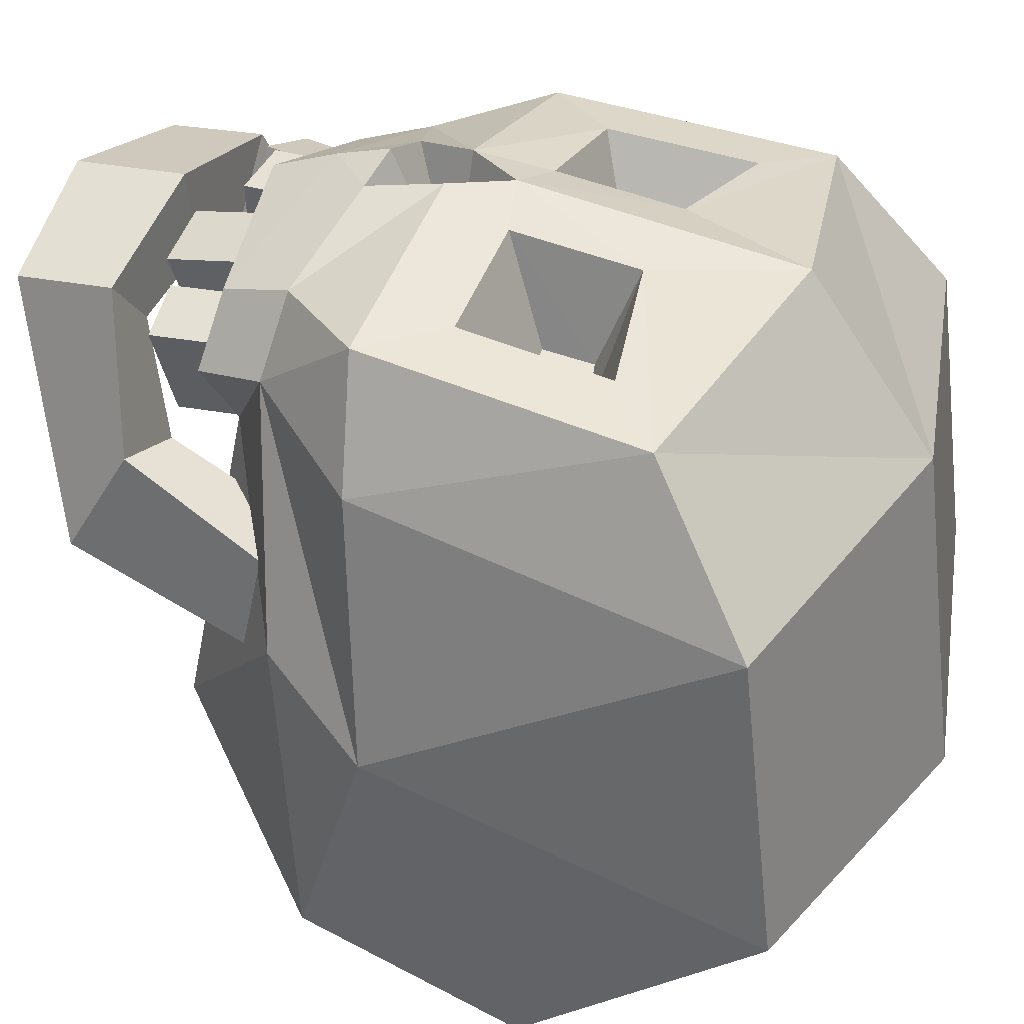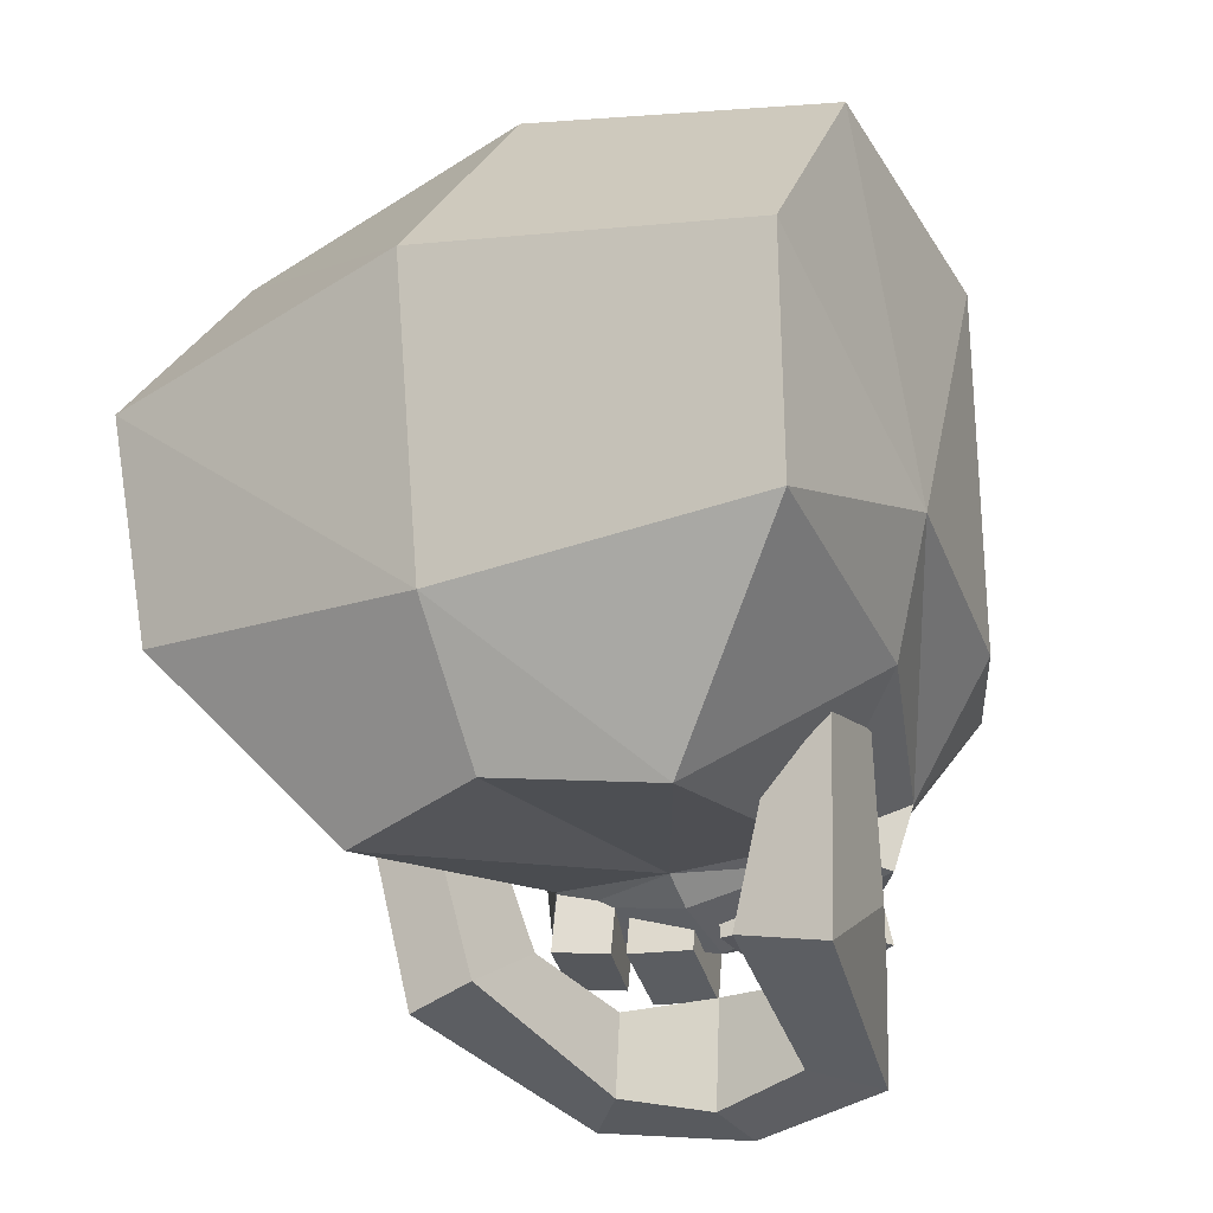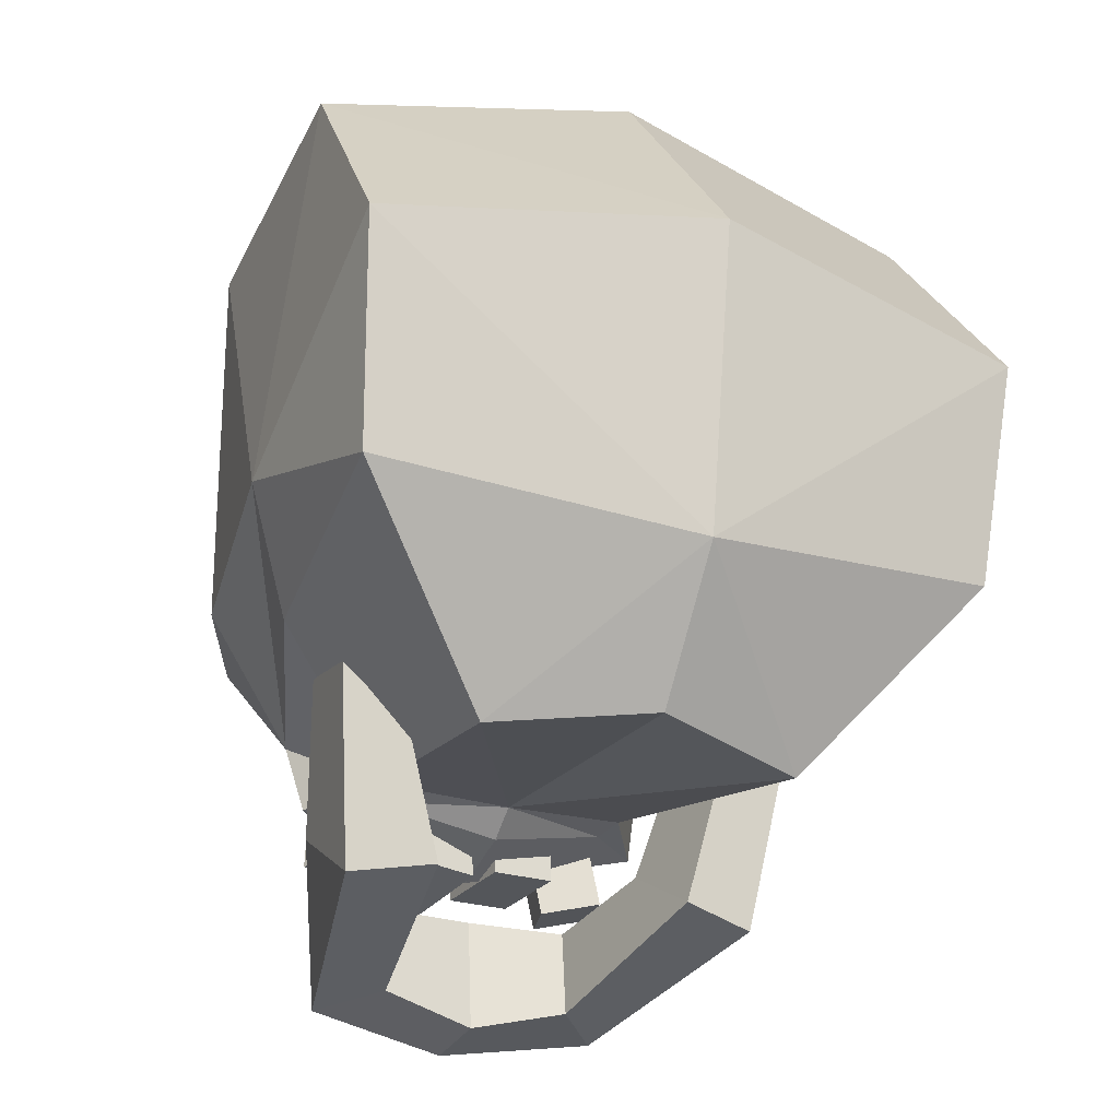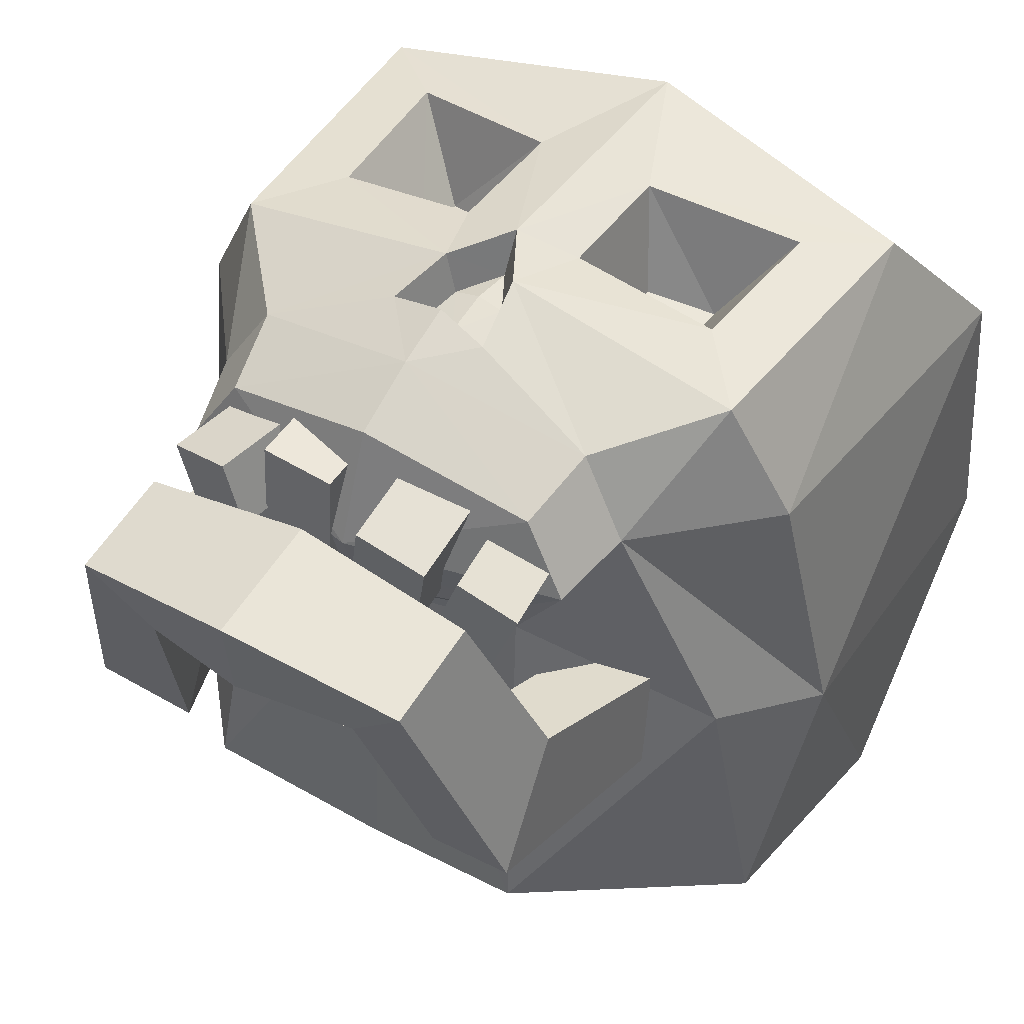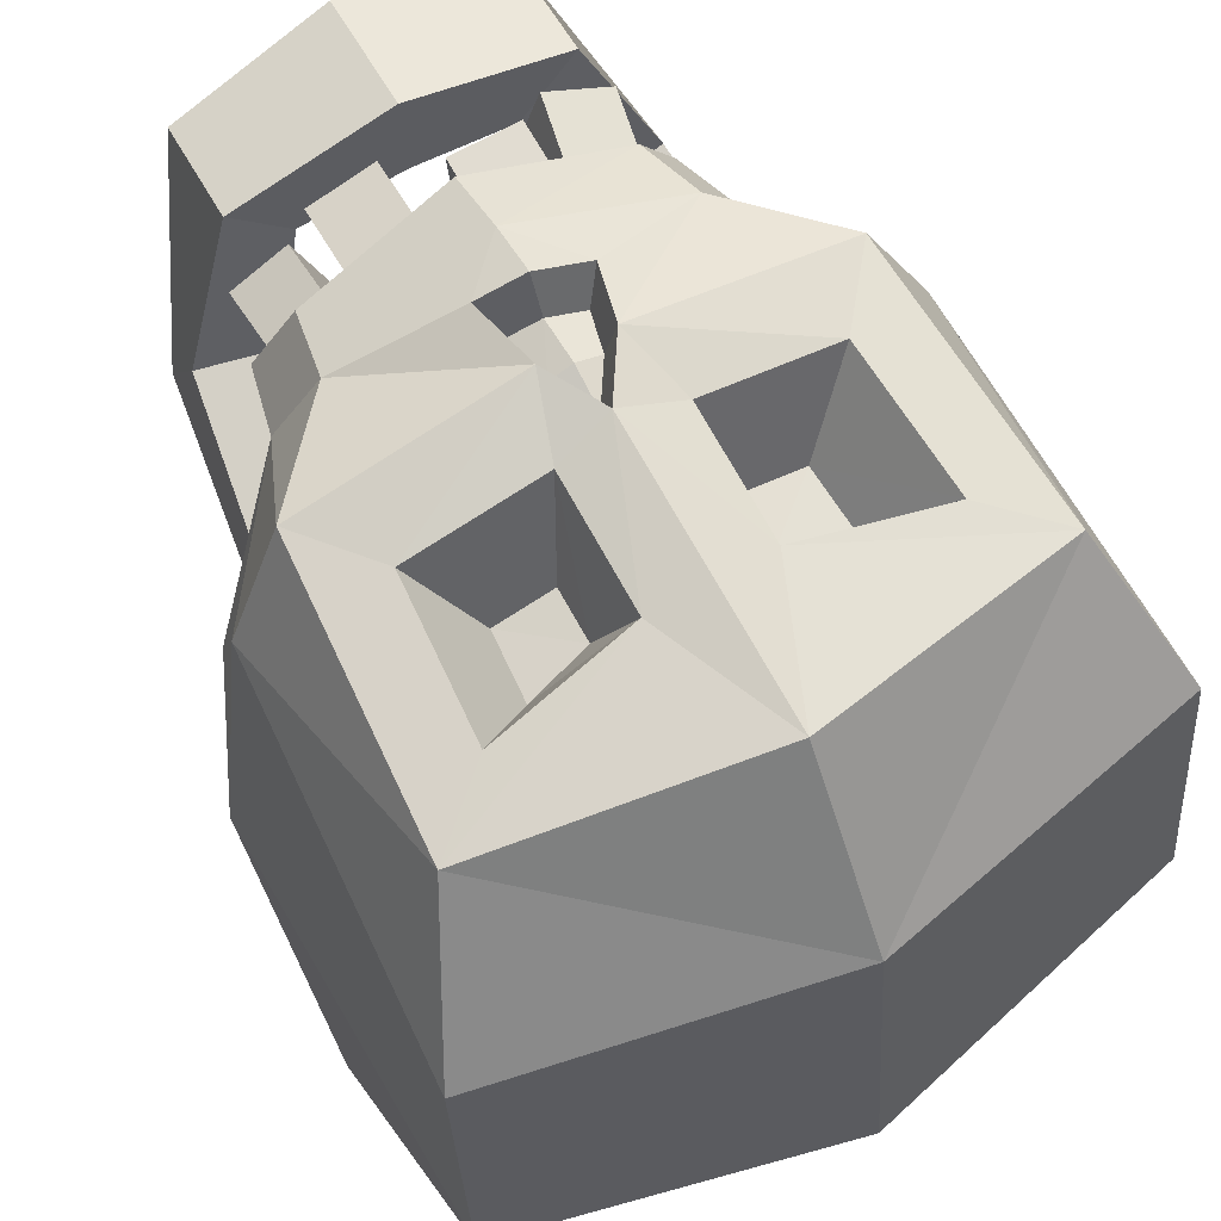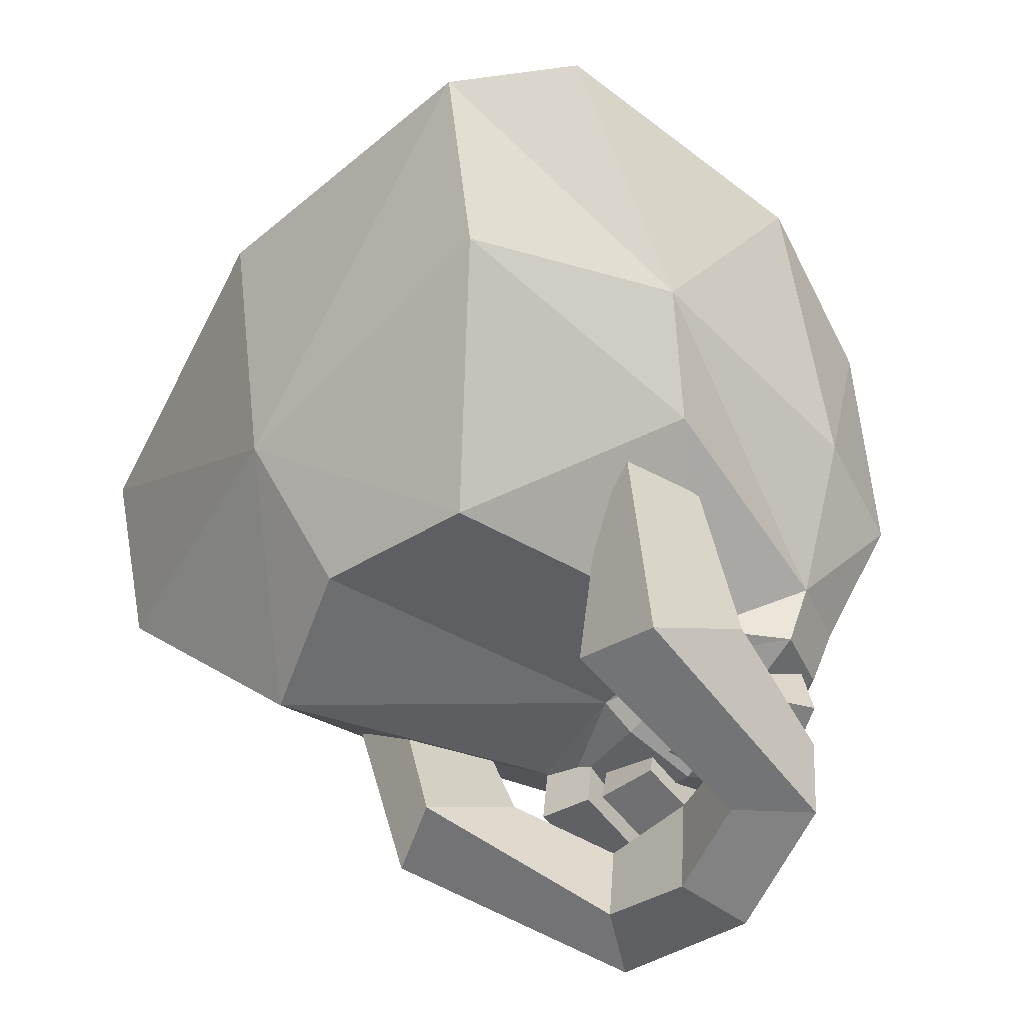
<metadata>
{"format":"obj","ext":"obj","renderer":"f3d","projection":"perspective","resolution":1024,"background":"white","views":[{"elev":36.5,"azim":111.7,"up":"+Z"},{"elev":-25.7,"azim":-150.9,"up":"+Y"},{"elev":-26.0,"azim":154.8,"up":"+Y"},{"elev":49.0,"azim":31.3,"up":"+Z"},{"elev":66.3,"azim":150.7,"up":"+Z"},{"elev":-49.2,"azim":-125.7,"up":"+Y"}]}
</metadata>
<code>
v 15.64 -2.345 -3.769
v 7.25 -8.554 12.28
v 11.9 8.325 11.9
v 15.4 4.388 -16.45
v 14.56 -5.859 -14.49
v 14.92 14.8 -8.339
v 14.56 13.1 5.291
v -0 -9.654 14.45
v -0 10.64 13.48
v -0 16.22 5.884
v -0 18.18 -9.495
v -0 6.637 -18.69
v -0 -7.417 -16.46
v 9.186 -9.051 9.036
v -0 -13.43 -11.9
v -0 -12.27 3.785
v 7.347 -14.39 -9.845
v 6.132 -11.75 4.72
v 13.61 -3.496 7.767
v 11.06 -4.172 12.92
v -15.64 -2.345 -3.769
v -7.25 -8.554 12.28
v -11.9 8.325 11.9
v -15.4 4.388 -16.45
v -14.56 -5.859 -14.49
v -14.92 14.8 -8.339
v -14.56 13.1 5.291
v -9.186 -9.051 9.036
v -7.347 -14.39 -9.845
v -6.132 -11.75 4.72
v -13.61 -3.496 7.767
v -11.06 -4.172 12.92
v -13.09 -7.447 -1.411
v 13.09 -7.447 -1.411
v 8.443 -0.9394 13.09
v 8.891 5.726 12.56
v 2.546 4.574 13.51
v 2.546 -1.073 14.09
v -8.443 -0.9394 13.09
v -2.546 -1.073 14.09
v -2.546 4.574 13.51
v -8.891 5.726 12.56
v 6.104 0.8298 9.093
v 6.298 3.716 8.863
v 3.548 3.003 9.346
v 3.548 0.7714 9.526
v -6.104 0.8298 9.093
v -3.548 0.7714 9.526
v -3.548 3.003 9.346
v -6.298 3.716 8.863
v 8.433 -12.22 8.321
v 6.656 -11.76 11.3
v -0 -12.63 13.29
v -0 -14.42 8.705
v -0 -13.38 5.268
v 5.63 -12.16 5.916
v -8.433 -12.22 8.321
v -6.656 -11.76 11.3
v -5.63 -12.16 5.916
v 0.07282 -1.699 14.9
v 1.459 -4.278 14.94
v 0.05247 -7.23 15.2
v -1.582 -4.274 14.89
v 2.087 -7.515 14.48
v -2.279 -6.916 14.42
v 0.032 -2.566 13.12
v -0.01523 -4.4 13.48
v 0.9964 -4.361 13.15
v 1.433 -6.613 12.83
v 0.01791 -6.415 13.33
v -1.604 -6.197 12.79
v -1.119 -4.36 13.12
v -7.399 -14.74 10.36
v -4.706 -15.34 11.23
v -6.388 -10.1 10.41
v -3.695 -10.7 11.28
v -5.53 -10.25 7.657
v -2.838 -10.85 8.527
v -6.541 -14.9 7.601
v -3.849 -15.49 8.471
v -3.464 -14.28 11.89
v -0.4651 -14.32 11.71
v -3.393 -9.186 11.9
v -0.394 -9.23 11.72
v -3.677 -9.177 7.158
v -0.6782 -9.221 6.976
v -3.748 -14.27 7.148
v -0.7494 -14.31 6.969
v 5.469 -14.86 10.06
v 7.962 -14.64 9.181
v 5.159 -10.13 10.35
v 7.653 -9.91 9.464
v 3.562 -9.963 5.878
v 6.055 -9.745 4.995
v 3.871 -14.7 5.591
v 6.364 -14.48 4.708
v 1.531 -15.61 11.29
v 4.455 -15.52 10.6
v 1.599 -10.94 12.17
v 4.523 -10.86 11.49
v 0.5088 -10.07 7.631
v 3.433 -9.98 6.949
v 0.4404 -14.73 6.747
v 3.364 -14.65 6.061
v 8.352 -7.171 1.443
v 8.724 -7.696 -2.74
v 10.87 -7.678 0.7439
v 11.15 -8.17 -3.506
v -8.8e-05 -16.52 8.269
v -8.8e-05 -21.69 7.836
v -8.8e-05 -22.07 11.54
v -8.8e-05 -16.88 11.98
v 9.737 -18.38 -1.227
v 5.974 -17.85 -2.371
v 5.974 -15.17 2.683
v 9.737 -15.29 3.997
v 4.505 -16.7 7.534
v 4.505 -20.65 7.158
v 6.996 -21.18 9.956
v 6.996 -16.73 10.38
v -8.352 -7.171 1.443
v -8.724 -7.696 -2.74
v -10.87 -7.678 0.7439
v -11.15 -8.17 -3.506
v -9.737 -18.38 -1.227
v -5.974 -17.85 -2.371
v -5.974 -15.17 2.683
v -9.737 -15.29 3.997
v -4.505 -16.7 7.534
v -4.505 -20.65 7.158
v -6.996 -21.18 9.956
v -6.996 -16.73 10.38
f 4 12 6
f 6 12 11
f 5 13 4
f 4 13 12
f 51 52 54
f 54 52 53
f 7 6 10
f 10 6 11
f 7 10 3
f 3 10 9
f 44 45 43
f 43 45 46
f 18 34 14
f 20 19 3
f 3 19 7
f 5 17 13
f 13 17 15
f 51 54 56
f 56 54 55
f 1 7 19
f 7 1 6
f 6 1 4
f 4 1 5
f 34 1 14
f 2 14 20
f 20 14 19
f 64 2 61
f 61 2 20
f 14 1 19
f 11 12 26
f 26 12 24
f 12 13 24
f 24 13 25
f 57 54 58
f 58 54 53
f 27 10 26
f 26 10 11
f 9 10 23
f 23 10 27
f 48 49 47
f 47 49 50
f 25 29 33
f 27 31 23
f 23 31 32
f 25 13 29
f 29 13 15
f 57 59 54
f 54 59 55
f 21 31 27
f 27 26 21
f 26 24 21
f 24 25 21
f 25 33 21
f 31 28 32
f 32 28 22
f 62 65 8
f 8 65 22
f 28 31 21
f 33 30 28
f 21 33 28
f 5 34 17
f 5 1 34
f 20 3 35
f 35 3 36
f 9 37 3
f 3 37 36
f 9 60 37
f 37 60 38
f 20 35 61
f 35 38 61
f 60 61 38
f 32 63 39
f 39 63 40
f 63 60 40
f 9 41 60
f 60 41 40
f 9 23 41
f 41 23 42
f 32 39 23
f 23 39 42
f 35 36 43
f 43 36 44
f 36 37 44
f 44 37 45
f 37 38 45
f 45 38 46
f 38 35 46
f 46 35 43
f 40 48 39
f 39 48 47
f 41 49 40
f 40 49 48
f 42 50 41
f 41 50 49
f 39 47 42
f 42 47 50
f 30 29 16
f 16 29 15
f 15 17 16
f 16 17 18
f 2 52 14
f 14 52 51
f 2 8 52
f 52 8 53
f 18 56 16
f 16 56 55
f 14 51 18
f 18 51 56
f 22 58 8
f 8 58 53
f 22 28 58
f 58 28 57
f 28 30 57
f 57 30 59
f 30 16 59
f 59 16 55
f 17 34 18
f 33 29 30
f 67 68 66
f 69 68 70
f 70 68 67
f 71 70 72
f 72 70 67
f 66 72 67
f 60 66 61
f 61 66 68
f 62 64 70
f 70 64 69
f 64 61 69
f 69 61 68
f 65 71 63
f 63 71 72
f 62 70 65
f 65 70 71
f 60 63 66
f 66 63 72
f 2 64 8
f 8 64 62
f 65 63 22
f 22 63 32
f 73 74 75
f 75 74 76
f 75 76 77
f 77 76 78
f 77 78 79
f 79 78 80
f 79 80 73
f 73 80 74
f 74 80 76
f 76 80 78
f 79 73 77
f 77 73 75
f 81 82 83
f 83 82 84
f 83 84 85
f 85 84 86
f 85 86 87
f 87 86 88
f 87 88 81
f 81 88 82
f 82 88 84
f 84 88 86
f 87 81 85
f 85 81 83
f 89 90 91
f 91 90 92
f 91 92 93
f 93 92 94
f 93 94 95
f 95 94 96
f 95 96 89
f 89 96 90
f 90 96 92
f 92 96 94
f 95 89 93
f 93 89 91
f 97 98 99
f 99 98 100
f 99 100 101
f 101 100 102
f 101 102 103
f 103 102 104
f 103 104 97
f 97 104 98
f 98 104 100
f 100 104 102
f 103 97 101
f 101 97 99
f 117 115 114 118
f 105 107 108 106
f 116 120 119 113
f 118 114 113 119
f 120 116 115 117
f 114 106 108 113
f 115 105 106 114
f 116 107 105 115
f 108 107 116 113
f 109 117 118 110
f 110 118 119 111
f 120 112 111 119
f 112 120 117 109
f 129 130 126 127
f 121 122 124 123
f 128 125 131 132
f 130 131 125 126
f 132 129 127 128
f 126 125 124 122
f 127 126 122 121
f 128 127 121 123
f 124 125 128 123
f 109 110 130 129
f 110 111 131 130
f 132 131 111 112
f 112 109 129 132

</code>
